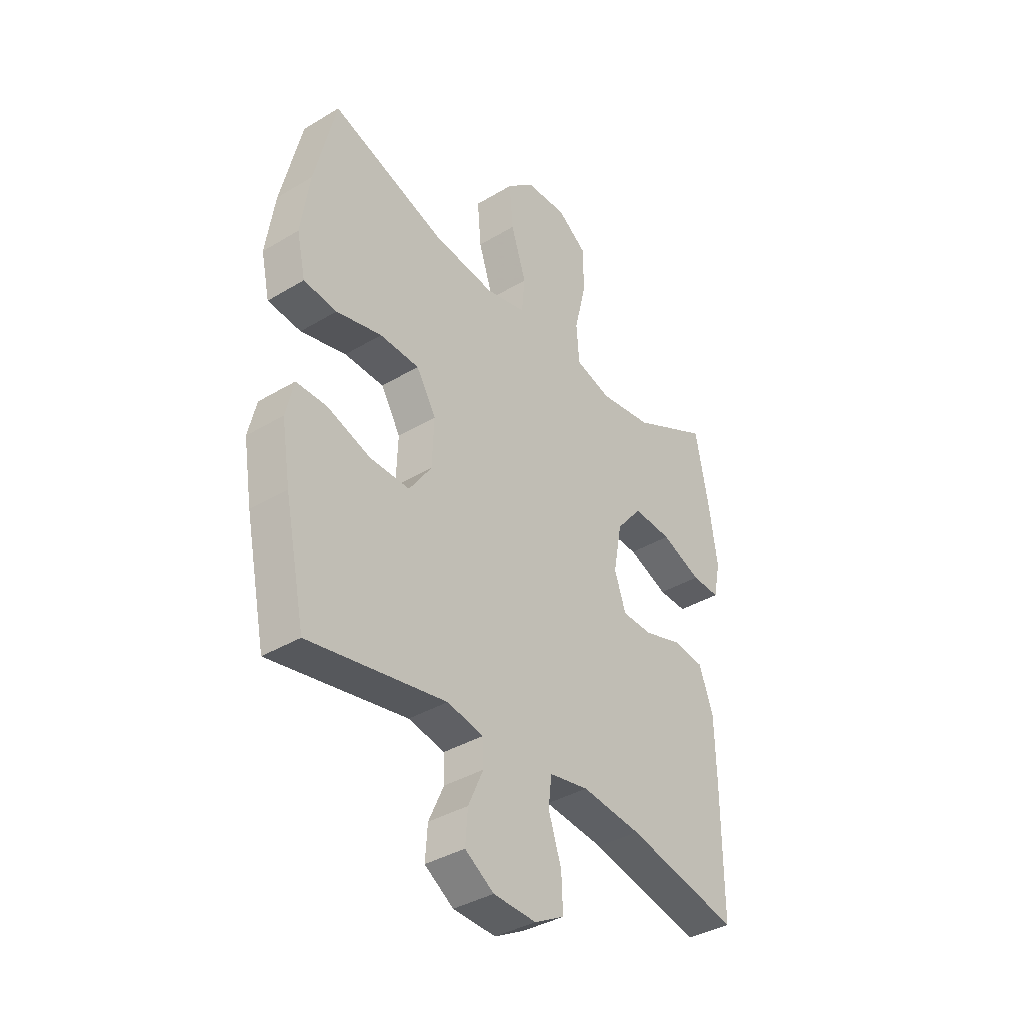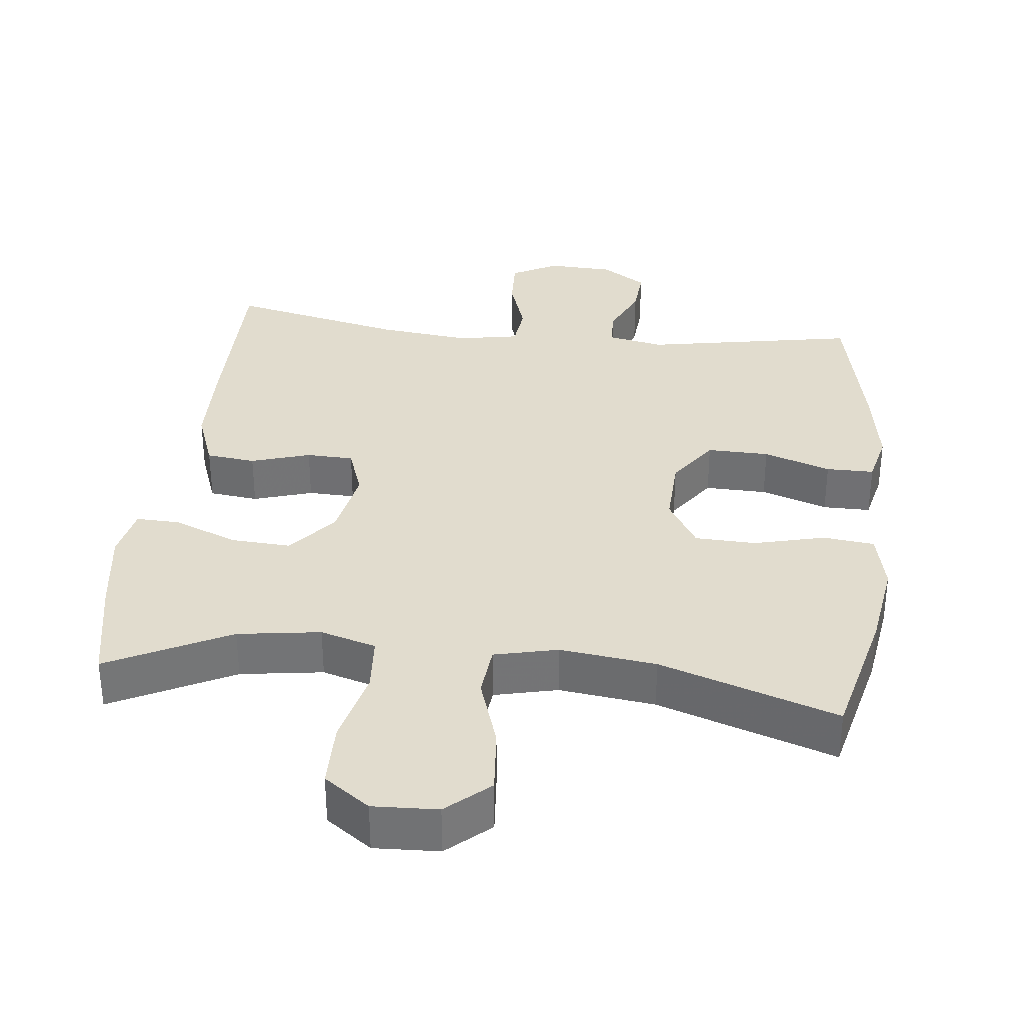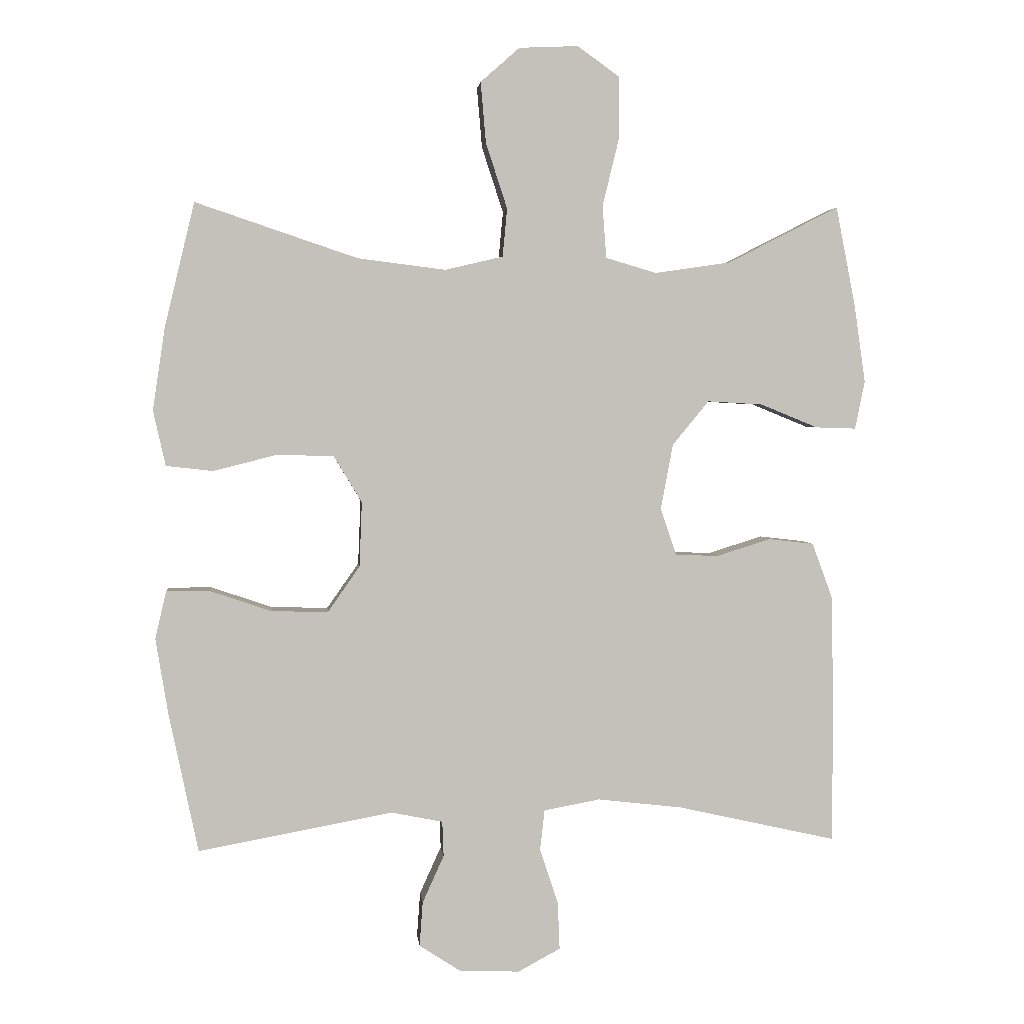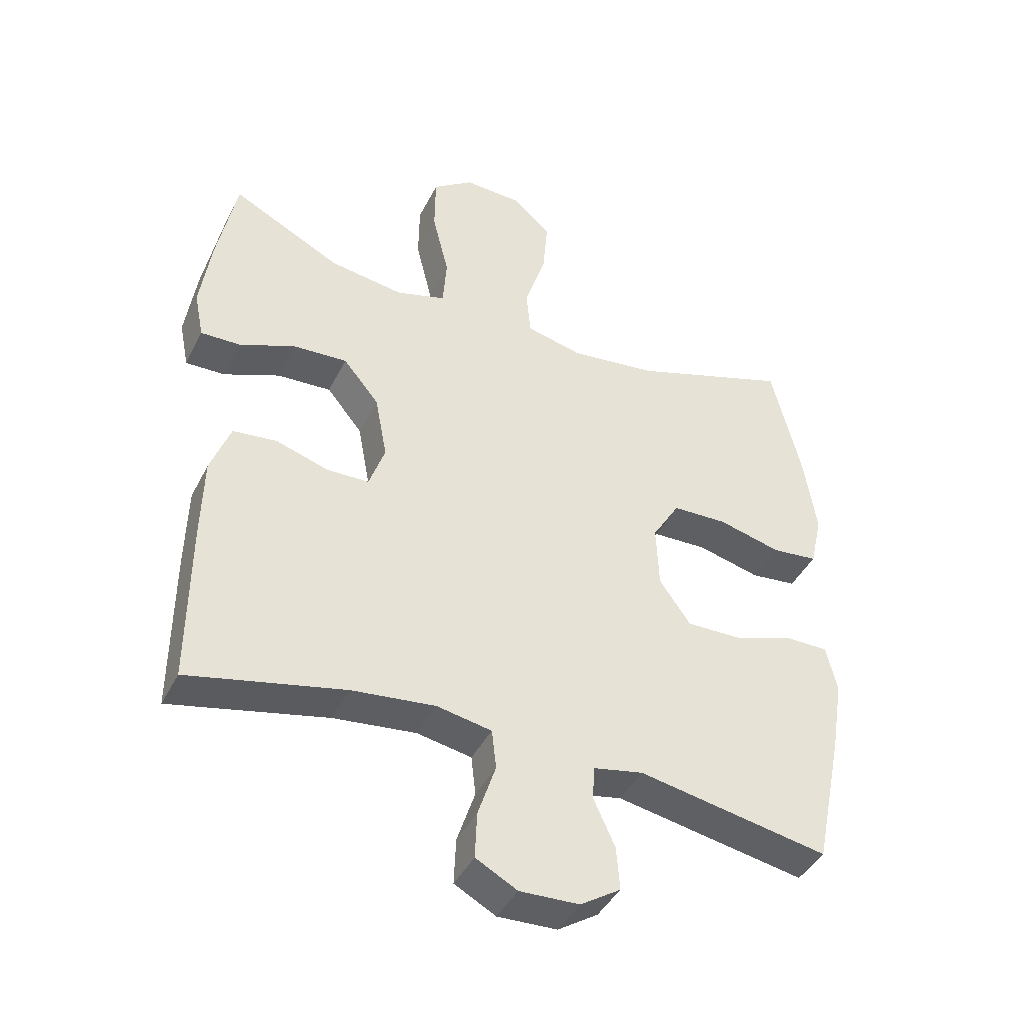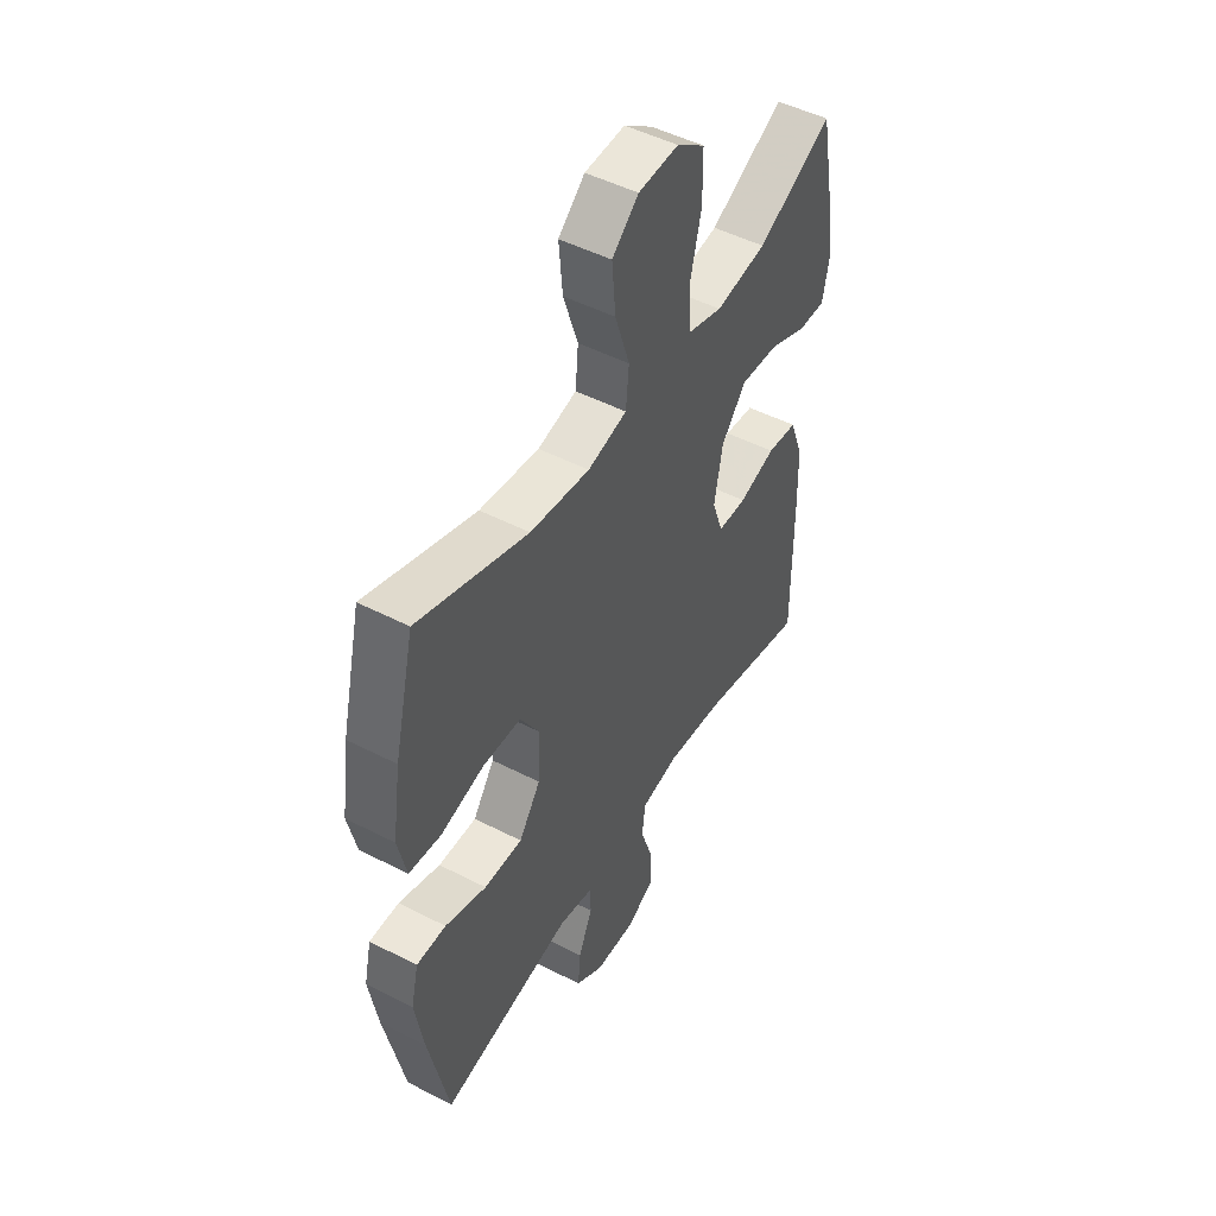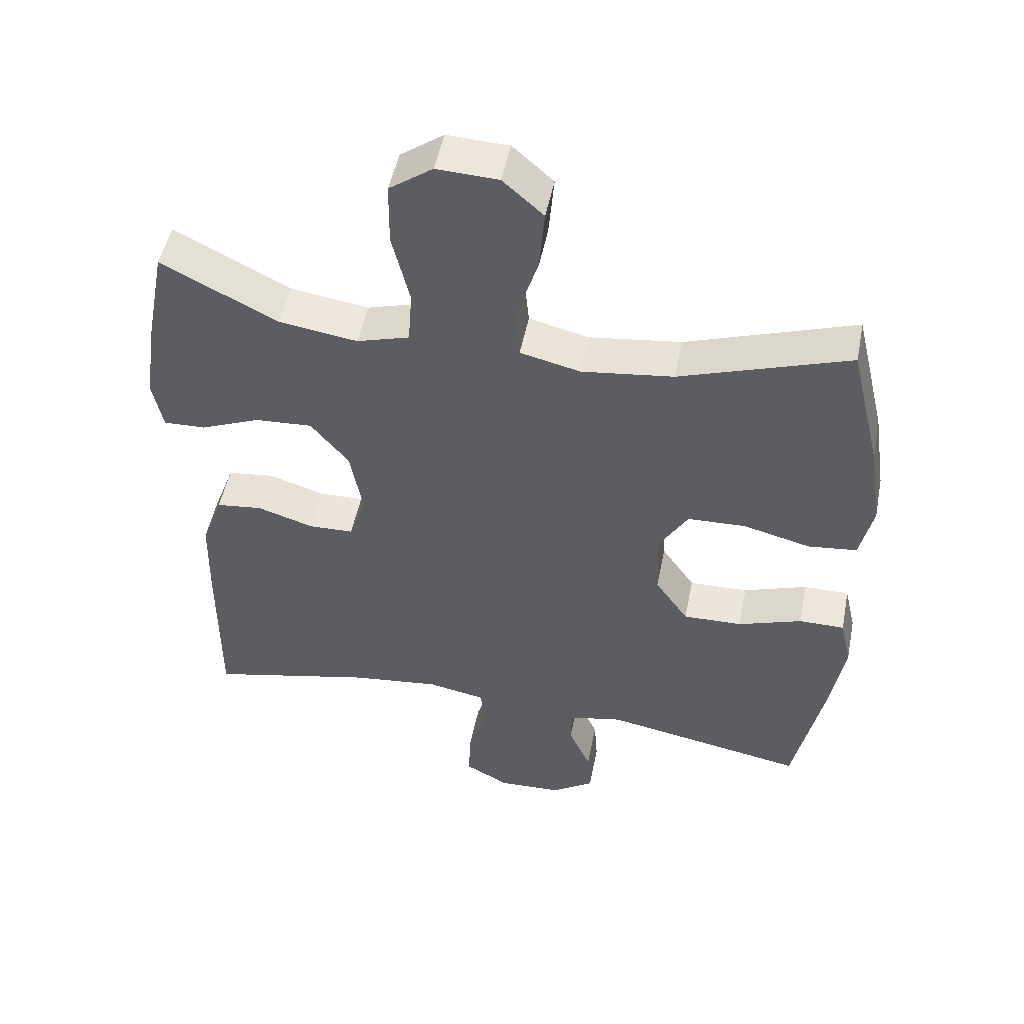
<metadata>
{"format":"obj","ext":"obj","renderer":"f3d","projection":"perspective","resolution":1024,"background":"white","views":[{"elev":-37.7,"azim":127.5,"up":"+Z"},{"elev":34.1,"azim":6.4,"up":"+Y"},{"elev":2.8,"azim":174.4,"up":"+Z"},{"elev":-42.5,"azim":-25.2,"up":"+Z"},{"elev":48.9,"azim":119.8,"up":"+Z"},{"elev":49.9,"azim":11.2,"up":"+Z"}]}
</metadata>
<code>
v -0.5 0.07 -0.5
v -0.499 0.07 -0.241
v -0.496 0.07 -0.113
v -0.465 0.07 -0.029
v -0.396 0.07 -0.021
v -0.313 0.07 -0.047
v -0.247 0.07 -0.045
v -0.222 0.07 0.027
v -0.241 0.07 0.128
v -0.297 0.07 0.196
v -0.382 0.07 0.191
v -0.47 0.07 0.155
v -0.532 0.07 0.153
v -0.547 0.07 0.227
v -0.53 0.07 0.346
v -0.5 0.07 0.5
v -0.329 0.07 0.413
v -0.213 0.07 0.396
v -0.135 0.07 0.419
v -0.129 0.07 0.499
v -0.155 0.07 0.606
v -0.154 0.07 0.699
v -0.09 0.07 0.745
v 0.001 0.07 0.741
v 0.061 0.07 0.688
v 0.053 0.07 0.595
v 0.02 0.07 0.494
v 0.027 0.07 0.42
v 0.116 0.07 0.399
v 0.251 0.07 0.416
v 0.5 0.07 0.5
v 0.546 0.07 0.309
v 0.565 0.07 0.182
v 0.546 0.07 0.097
v 0.474 0.07 0.089
v 0.375 0.07 0.114
v 0.289 0.07 0.111
v 0.246 0.07 0.04
v 0.25 0.07 -0.06
v 0.299 0.07 -0.13
v 0.386 0.07 -0.128
v 0.48 0.07 -0.096
v 0.547 0.07 -0.096
v 0.564 0.07 -0.169
v 0.545 0.07 -0.285
v 0.5 0.07 -0.5
v 0.201 0.07 -0.445
v 0.122 0.07 -0.461
v 0.12 0.07 -0.515
v 0.153 0.07 -0.588
v 0.158 0.07 -0.656
v 0.095 0.07 -0.697
v 0.002 0.07 -0.701
v -0.063 0.07 -0.666
v -0.06 0.07 -0.593
v -0.032 0.07 -0.508
v -0.039 0.07 -0.446
v -0.125 0.07 -0.43
v -0.255 0.07 -0.445
v -0.5 0 -0.5
v -0.499 0 -0.241
v -0.496 0 -0.113
v -0.465 0 -0.029
v -0.396 0 -0.021
v -0.313 0 -0.047
v -0.247 0 -0.045
v -0.222 0 0.027
v -0.241 0 0.128
v -0.297 0 0.196
v -0.382 0 0.191
v -0.47 0 0.155
v -0.532 0 0.153
v -0.547 0 0.227
v -0.53 0 0.346
v -0.5 0 0.5
v -0.329 0 0.413
v -0.213 0 0.396
v -0.135 0 0.419
v -0.129 0 0.499
v -0.155 0 0.606
v -0.154 0 0.699
v -0.09 0 0.745
v 0.001 0 0.741
v 0.061 0 0.688
v 0.053 0 0.595
v 0.02 0 0.494
v 0.027 0 0.42
v 0.116 0 0.399
v 0.251 0 0.416
v 0.5 0 0.5
v 0.546 0 0.309
v 0.565 0 0.182
v 0.546 0 0.097
v 0.474 0 0.089
v 0.375 0 0.114
v 0.289 0 0.111
v 0.246 0 0.04
v 0.25 0 -0.06
v 0.299 0 -0.13
v 0.386 0 -0.128
v 0.48 0 -0.096
v 0.547 0 -0.096
v 0.564 0 -0.169
v 0.545 0 -0.285
v 0.5 0 -0.5
v 0.201 0 -0.445
v 0.122 0 -0.461
v 0.12 0 -0.515
v 0.153 0 -0.588
v 0.158 0 -0.656
v 0.095 0 -0.697
v 0.002 0 -0.701
v -0.063 0 -0.666
v -0.06 0 -0.593
v -0.032 0 -0.508
v -0.039 0 -0.446
v -0.125 0 -0.43
v -0.255 0 -0.445
f 54 55 56
f 53 54 56
f 52 53 56
f 51 52 56
f 50 51 56
f 49 50 56
f 48 49 56 57
f 47 48 57 58
f 45 46 47
f 44 45 47
f 43 44 47
f 42 43 47
f 41 42 47
f 40 41 47 58
f 34 35 36
f 33 34 36
f 32 33 36
f 31 32 36
f 30 31 36
f 29 30 36 37
f 28 29 37 38
f 25 26 27
f 24 25 27
f 23 24 27
f 22 23 27
f 21 22 27
f 20 21 27
f 19 20 27 28
f 28 38 39
f 19 28 39
f 18 19 39
f 15 16 17
f 14 15 17
f 13 14 17
f 12 13 17
f 11 12 17
f 10 11 17 18
f 4 5 6
f 3 4 6
f 2 3 6
f 1 2 6
f 59 1 6
f 59 6 7
f 58 59 7 8
f 40 58 8 9
f 18 39 40
f 10 18 40
f 9 10 40
f 115 114 113
f 115 113 112
f 115 112 111
f 115 111 110
f 115 110 109
f 115 109 108
f 116 115 108 107
f 117 116 107 106
f 106 105 104
f 106 104 103
f 106 103 102
f 106 102 101
f 106 101 100
f 117 106 100 99
f 95 94 93
f 95 93 92
f 95 92 91
f 95 91 90
f 95 90 89
f 96 95 89 88
f 97 96 88 87
f 86 85 84
f 86 84 83
f 86 83 82
f 86 82 81
f 86 81 80
f 86 80 79
f 87 86 79 78
f 98 97 87
f 98 87 78
f 98 78 77
f 76 75 74
f 76 74 73
f 76 73 72
f 76 72 71
f 76 71 70
f 77 76 70 69
f 65 64 63
f 65 63 62
f 65 62 61
f 65 61 60
f 65 60 118
f 66 65 118
f 67 66 118 117
f 68 67 117 99
f 99 98 77
f 99 77 69
f 99 69 68
f 1 60 61 2
f 2 61 62 3
f 3 62 63 4
f 4 63 64 5
f 5 64 65 6
f 6 65 66 7
f 7 66 67 8
f 8 67 68 9
f 9 68 69 10
f 10 69 70 11
f 11 70 71 12
f 12 71 72 13
f 13 72 73 14
f 14 73 74 15
f 15 74 75 16
f 16 75 76 17
f 17 76 77 18
f 18 77 78 19
f 19 78 79 20
f 20 79 80 21
f 21 80 81 22
f 22 81 82 23
f 23 82 83 24
f 24 83 84 25
f 25 84 85 26
f 26 85 86 27
f 27 86 87 28
f 28 87 88 29
f 29 88 89 30
f 30 89 90 31
f 31 90 91 32
f 32 91 92 33
f 33 92 93 34
f 34 93 94 35
f 35 94 95 36
f 36 95 96 37
f 37 96 97 38
f 38 97 98 39
f 39 98 99 40
f 40 99 100 41
f 41 100 101 42
f 42 101 102 43
f 43 102 103 44
f 44 103 104 45
f 45 104 105 46
f 46 105 106 47
f 47 106 107 48
f 48 107 108 49
f 49 108 109 50
f 50 109 110 51
f 51 110 111 52
f 52 111 112 53
f 53 112 113 54
f 54 113 114 55
f 55 114 115 56
f 56 115 116 57
f 57 116 117 58
f 58 117 118 59
f 59 118 60 1

</code>
